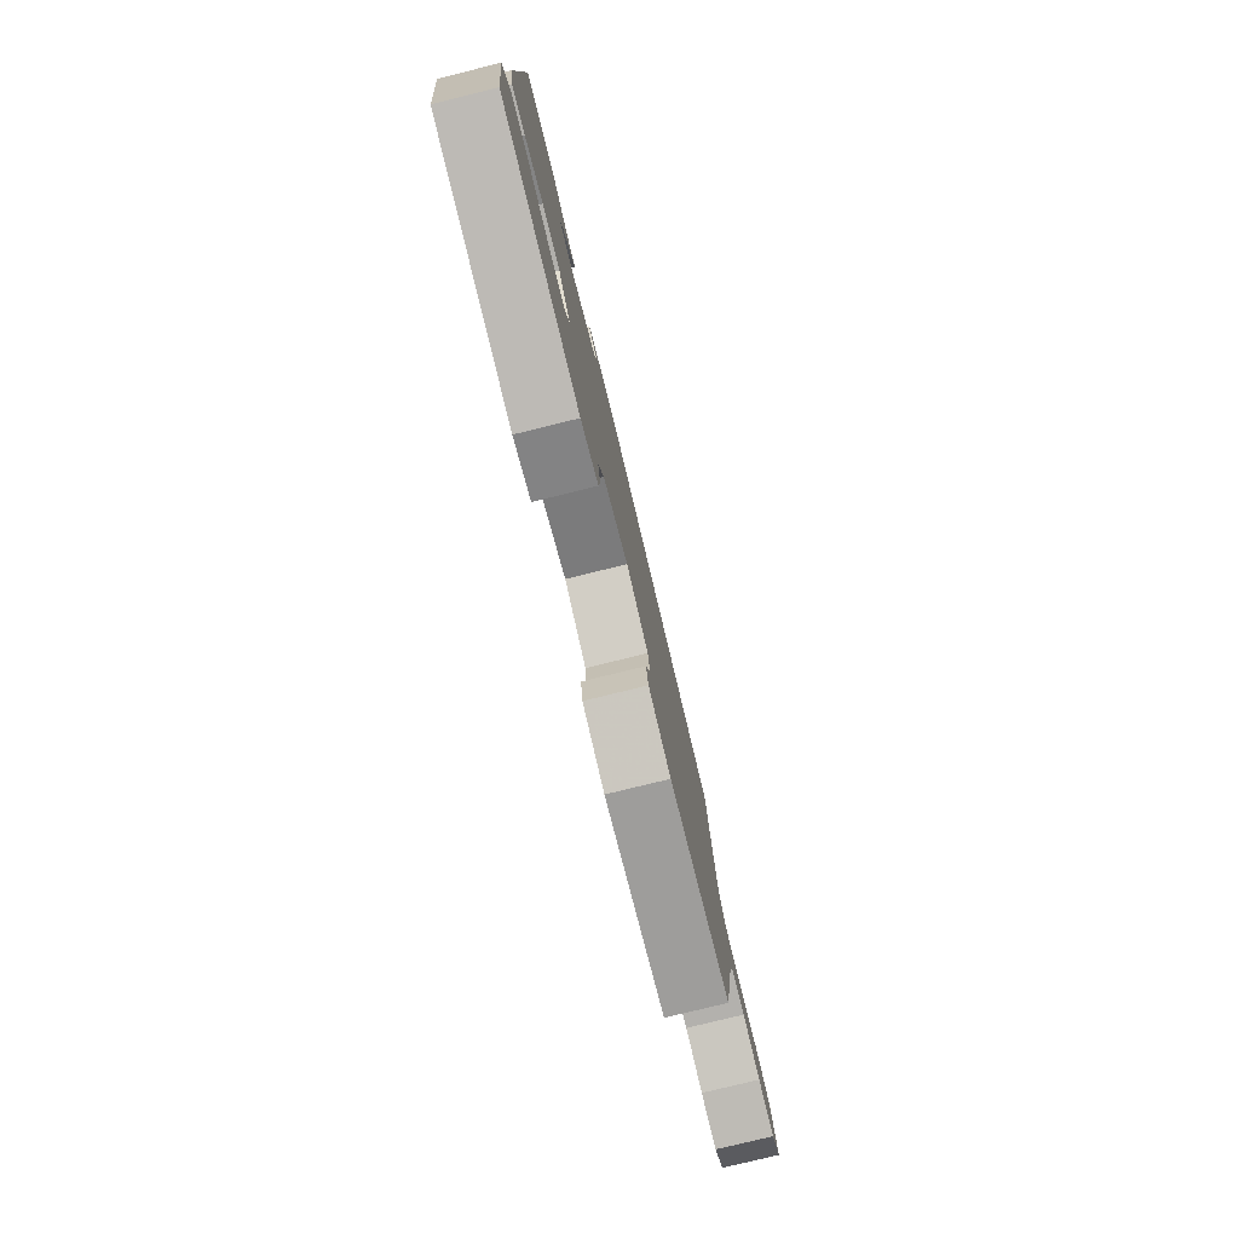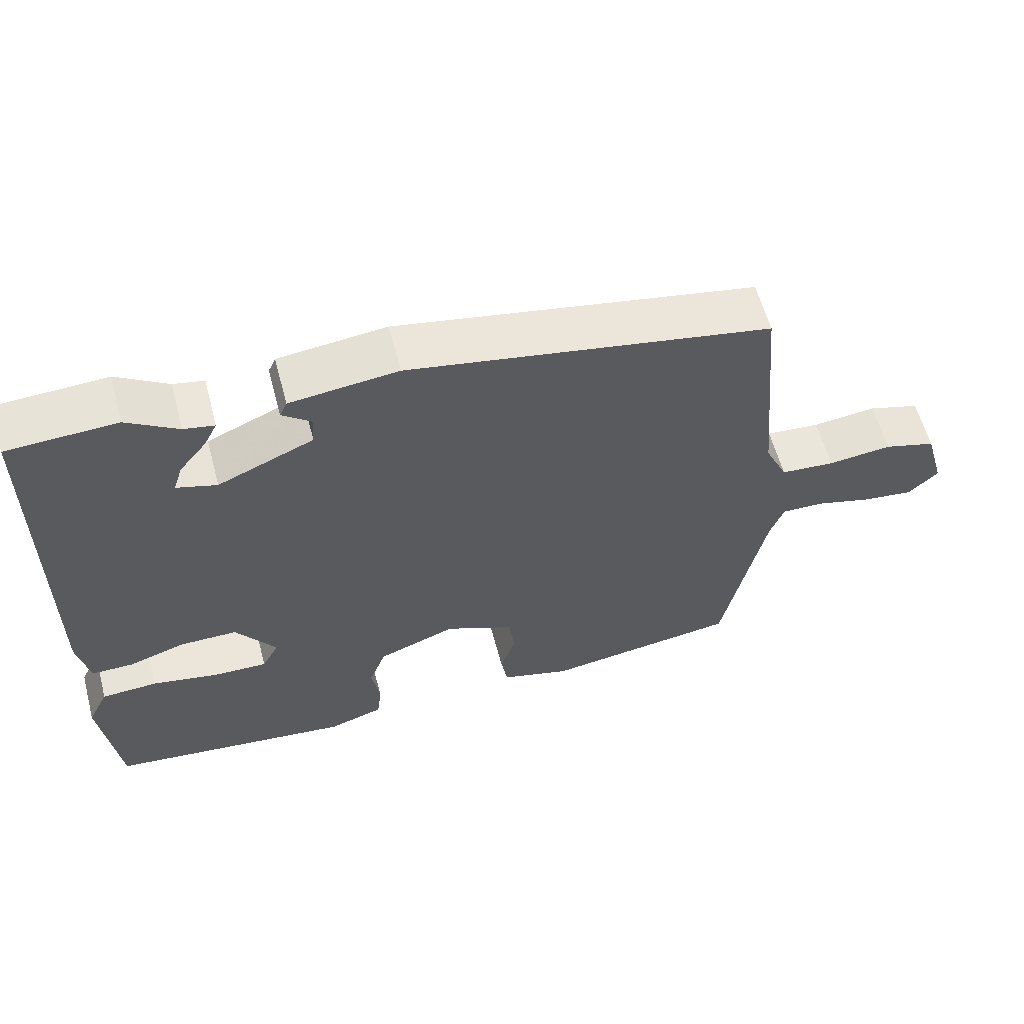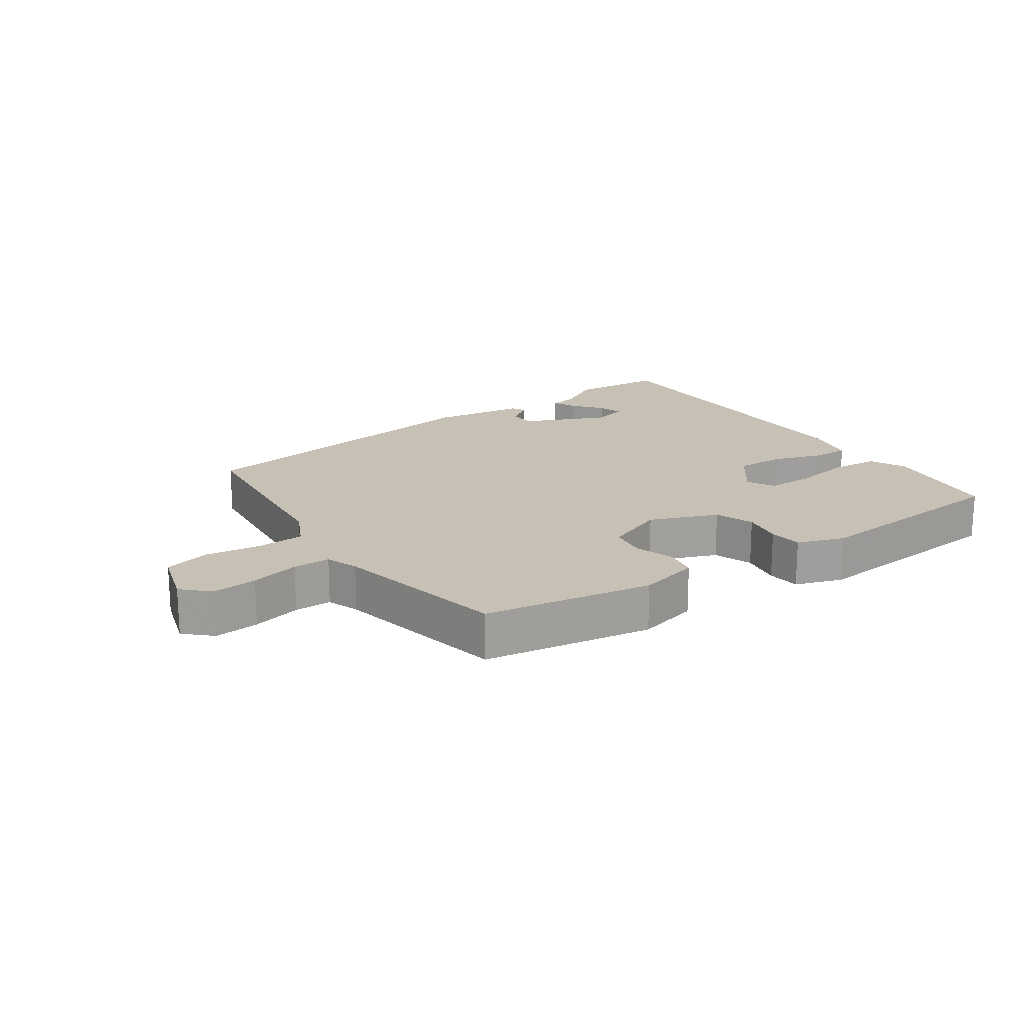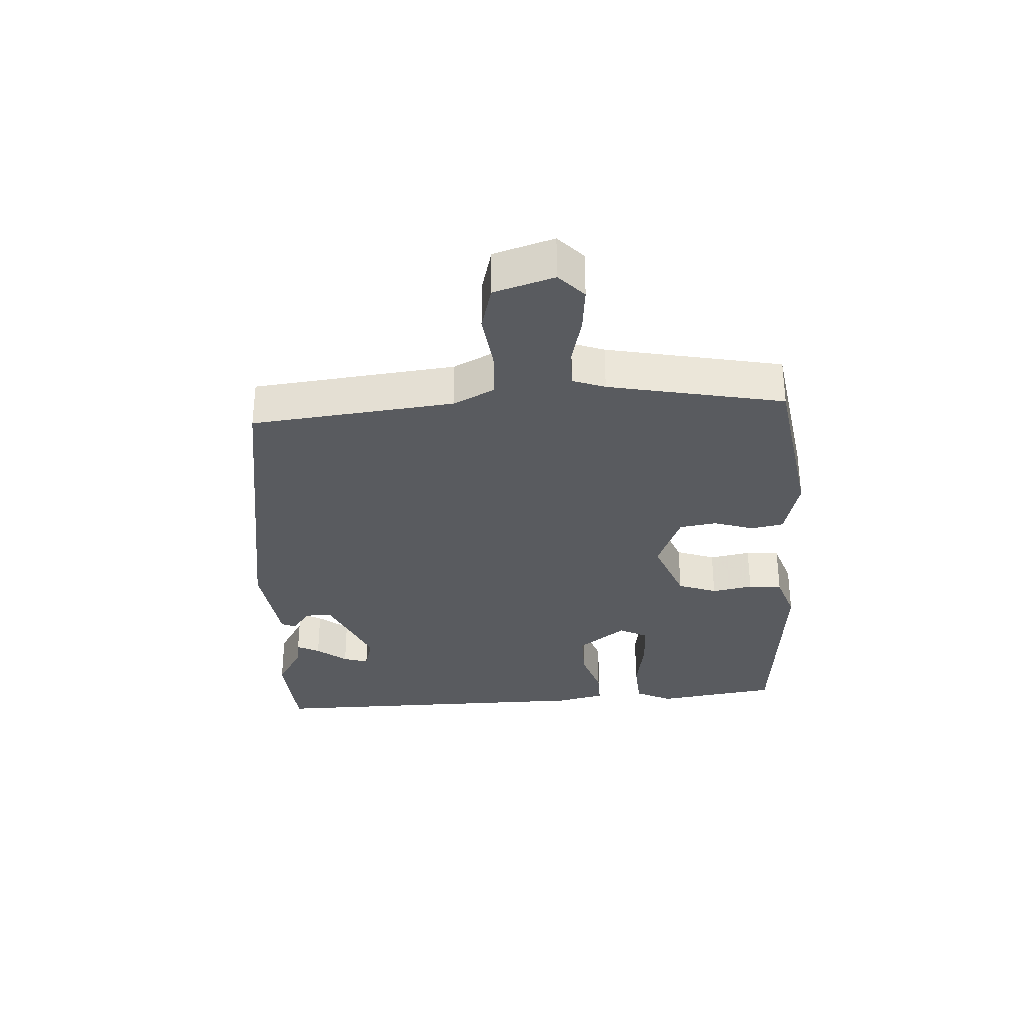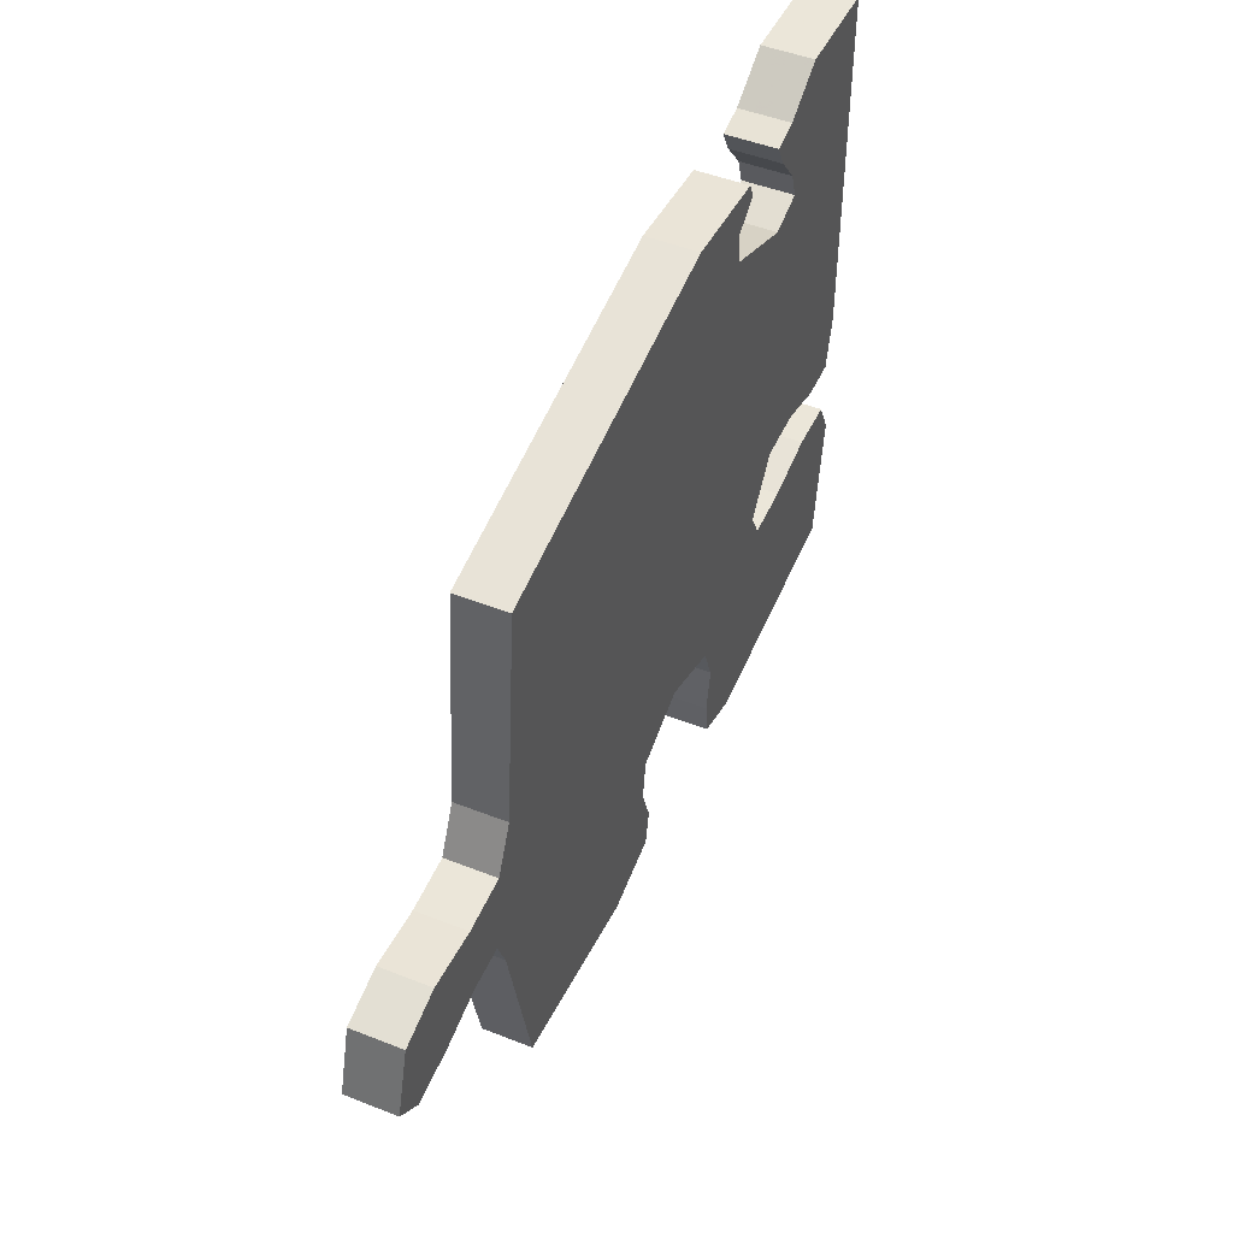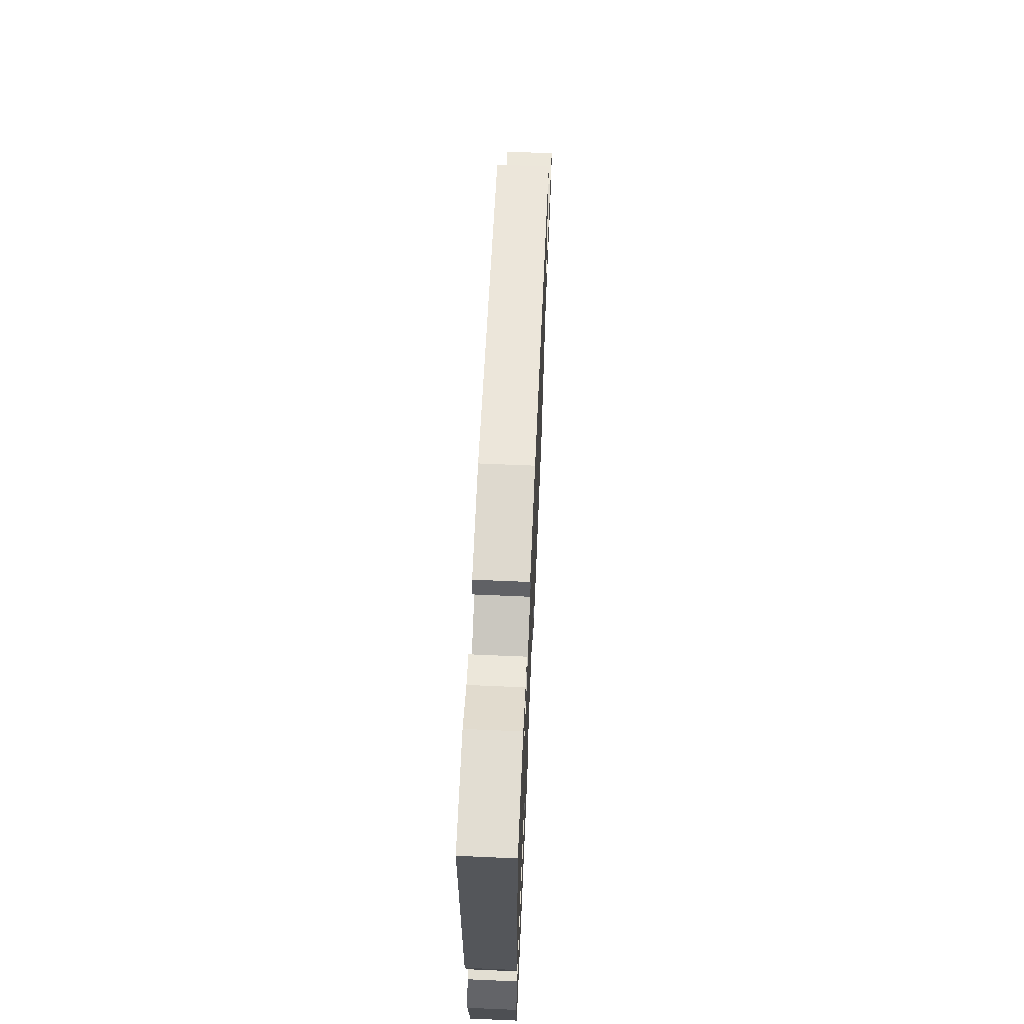
<metadata>
{"format":"obj","ext":"obj","renderer":"f3d","projection":"perspective","resolution":1024,"background":"white","views":[{"elev":-78.3,"azim":-76.2,"up":"+Z"},{"elev":59.0,"azim":-14.9,"up":"+Z"},{"elev":18.5,"azim":146.4,"up":"+Y"},{"elev":-32.1,"azim":94.3,"up":"+Y"},{"elev":48.6,"azim":113.7,"up":"+Z"},{"elev":65.0,"azim":-87.5,"up":"+Z"}]}
</metadata>
<code>
v 0.482 0.07 -0.421
v 0.219 0.07 -0.459
v 0.124 0.07 -0.433
v 0.115 0.07 -0.382
v 0.136 0.07 -0.32
v 0.128 0.07 -0.262
v 0.034 0.07 -0.222
v -0.072 0.07 -0.262
v -0.095 0.07 -0.322
v -0.084 0.07 -0.386
v -0.09 0.07 -0.438
v -0.164 0.07 -0.462
v -0.496 0.07 -0.427
v -0.521 0.07 -0.237
v -0.493 0.07 -0.181
v -0.417 0.07 -0.177
v -0.327 0.07 -0.194
v -0.253 0.07 -0.196
v -0.23 0.07 -0.153
v -0.285 0.07 -0.078
v -0.362 0.07 -0.078
v -0.44 0.07 -0.103
v -0.497 0.07 -0.103
v -0.513 0.07 -0.027
v -0.51 0.07 0.499
v -0.362 0.07 0.507
v -0.292 0.07 0.464
v -0.25 0.07 0.456
v -0.268 0.07 0.421
v -0.305 0.07 0.375
v -0.318 0.07 0.336
v -0.263 0.07 0.32
v -0.132 0.07 0.376
v -0.13 0.07 0.418
v -0.169 0.07 0.448
v -0.159 0.07 0.47
v -0.011 0.07 0.487
v 0.485 0.07 0.4
v 0.514 0.07 0.084
v 0.545 0.07 0.019
v 0.619 0.07 0.014
v 0.706 0.07 0.024
v 0.777 0.07 0.004
v 0.804 0.07 -0.09
v 0.763 0.07 -0.128
v 0.693 0.07 -0.12
v 0.617 0.07 -0.1
v 0.559 0.07 -0.099
v 0.54 0.07 -0.149
v 0.482 0 -0.421
v 0.219 0 -0.459
v 0.124 0 -0.433
v 0.115 0 -0.382
v 0.136 0 -0.32
v 0.128 0 -0.262
v 0.034 0 -0.222
v -0.072 0 -0.262
v -0.095 0 -0.322
v -0.084 0 -0.386
v -0.09 0 -0.438
v -0.164 0 -0.462
v -0.496 0 -0.427
v -0.521 0 -0.237
v -0.493 0 -0.181
v -0.417 0 -0.177
v -0.327 0 -0.194
v -0.253 0 -0.196
v -0.23 0 -0.153
v -0.285 0 -0.078
v -0.362 0 -0.078
v -0.44 0 -0.103
v -0.497 0 -0.103
v -0.513 0 -0.027
v -0.51 0 0.499
v -0.362 0 0.507
v -0.292 0 0.464
v -0.25 0 0.456
v -0.268 0 0.421
v -0.305 0 0.375
v -0.318 0 0.336
v -0.263 0 0.32
v -0.132 0 0.376
v -0.13 0 0.418
v -0.169 0 0.448
v -0.159 0 0.47
v -0.011 0 0.487
v 0.485 0 0.4
v 0.514 0 0.084
v 0.545 0 0.019
v 0.619 0 0.014
v 0.706 0 0.024
v 0.777 0 0.004
v 0.804 0 -0.09
v 0.763 0 -0.128
v 0.693 0 -0.12
v 0.617 0 -0.1
v 0.559 0 -0.099
v 0.54 0 -0.149
f 45 46 47
f 44 45 47
f 43 44 47
f 42 43 47
f 41 42 47
f 40 41 47 48
f 39 40 48 49
f 37 38 39
f 36 37 39
f 35 36 39
f 34 35 39
f 49 1 2
f 39 49 2
f 34 39 2
f 33 34 2
f 27 28 29 30
f 27 30 31
f 26 27 31
f 25 26 31
f 24 25 31
f 23 24 31
f 22 23 31
f 21 22 31
f 20 21 31 32
f 15 16 17
f 14 15 17
f 13 14 17
f 12 13 17
f 11 12 17
f 10 11 17
f 9 10 17
f 8 9 17 18
f 7 8 18 19
f 2 3 4 5
f 2 5 6
f 33 2 6
f 20 32 33
f 19 20 33
f 7 19 33
f 6 7 33
f 96 95 94
f 96 94 93
f 96 93 92
f 96 92 91
f 96 91 90
f 97 96 90 89
f 98 97 89 88
f 88 87 86
f 88 86 85
f 88 85 84
f 88 84 83
f 51 50 98
f 51 98 88
f 51 88 83
f 51 83 82
f 79 78 77 76
f 80 79 76
f 80 76 75
f 80 75 74
f 80 74 73
f 80 73 72
f 80 72 71
f 80 71 70
f 81 80 70 69
f 66 65 64
f 66 64 63
f 66 63 62
f 66 62 61
f 66 61 60
f 66 60 59
f 66 59 58
f 67 66 58 57
f 68 67 57 56
f 54 53 52 51
f 55 54 51
f 55 51 82
f 82 81 69
f 82 69 68
f 82 68 56
f 82 56 55
f 1 50 51 2
f 2 51 52 3
f 3 52 53 4
f 4 53 54 5
f 5 54 55 6
f 6 55 56 7
f 7 56 57 8
f 8 57 58 9
f 9 58 59 10
f 10 59 60 11
f 11 60 61 12
f 12 61 62 13
f 13 62 63 14
f 14 63 64 15
f 15 64 65 16
f 16 65 66 17
f 17 66 67 18
f 18 67 68 19
f 19 68 69 20
f 20 69 70 21
f 21 70 71 22
f 22 71 72 23
f 23 72 73 24
f 24 73 74 25
f 25 74 75 26
f 26 75 76 27
f 27 76 77 28
f 28 77 78 29
f 29 78 79 30
f 30 79 80 31
f 31 80 81 32
f 32 81 82 33
f 33 82 83 34
f 34 83 84 35
f 35 84 85 36
f 36 85 86 37
f 37 86 87 38
f 38 87 88 39
f 39 88 89 40
f 40 89 90 41
f 41 90 91 42
f 42 91 92 43
f 43 92 93 44
f 44 93 94 45
f 45 94 95 46
f 46 95 96 47
f 47 96 97 48
f 48 97 98 49
f 49 98 50 1

</code>
